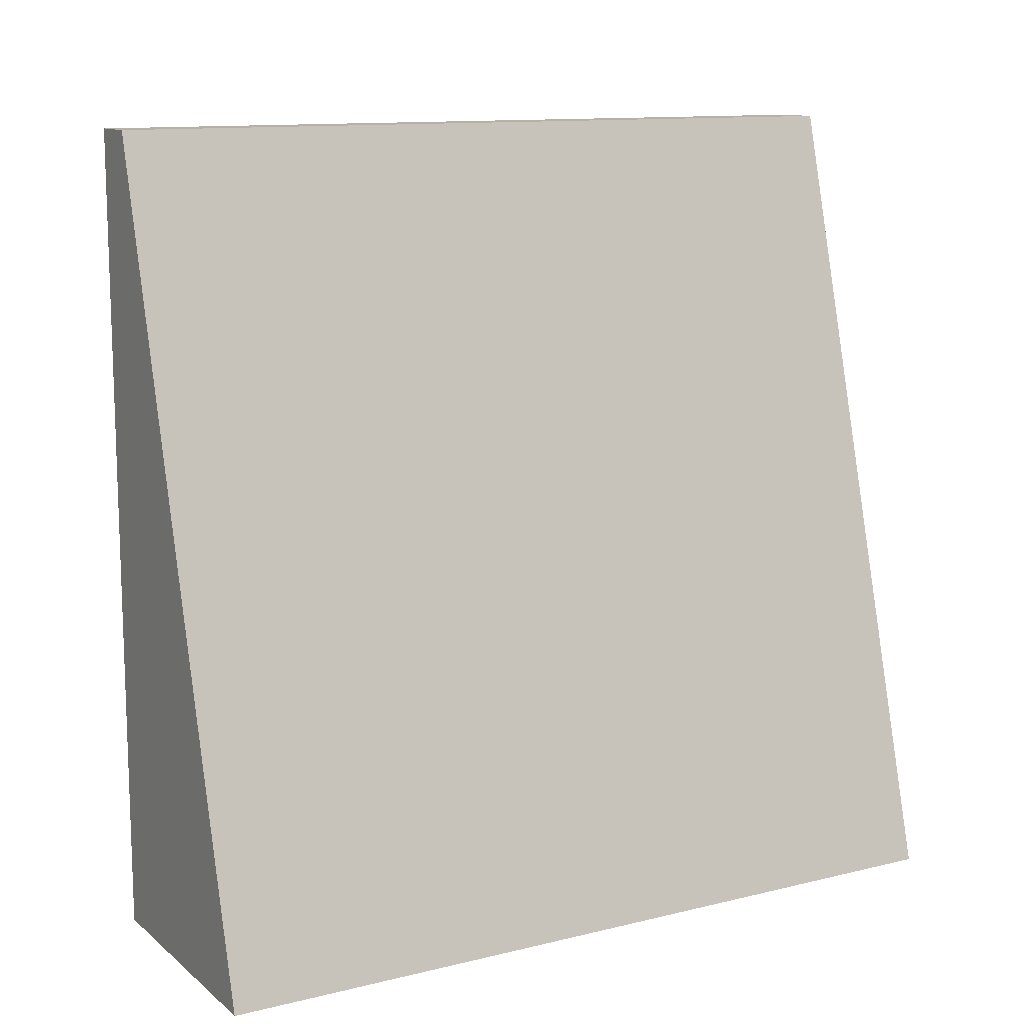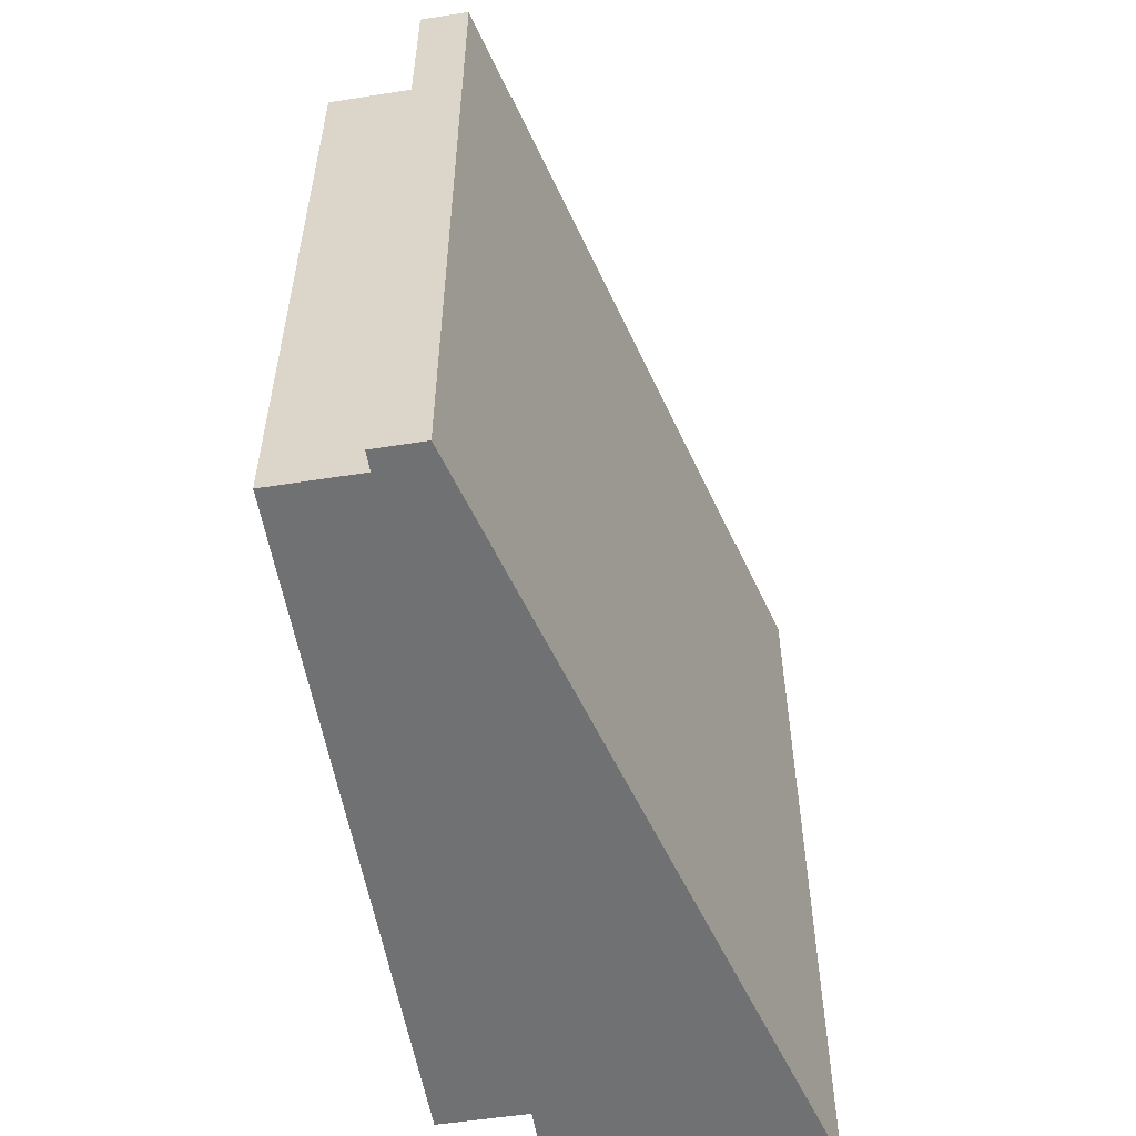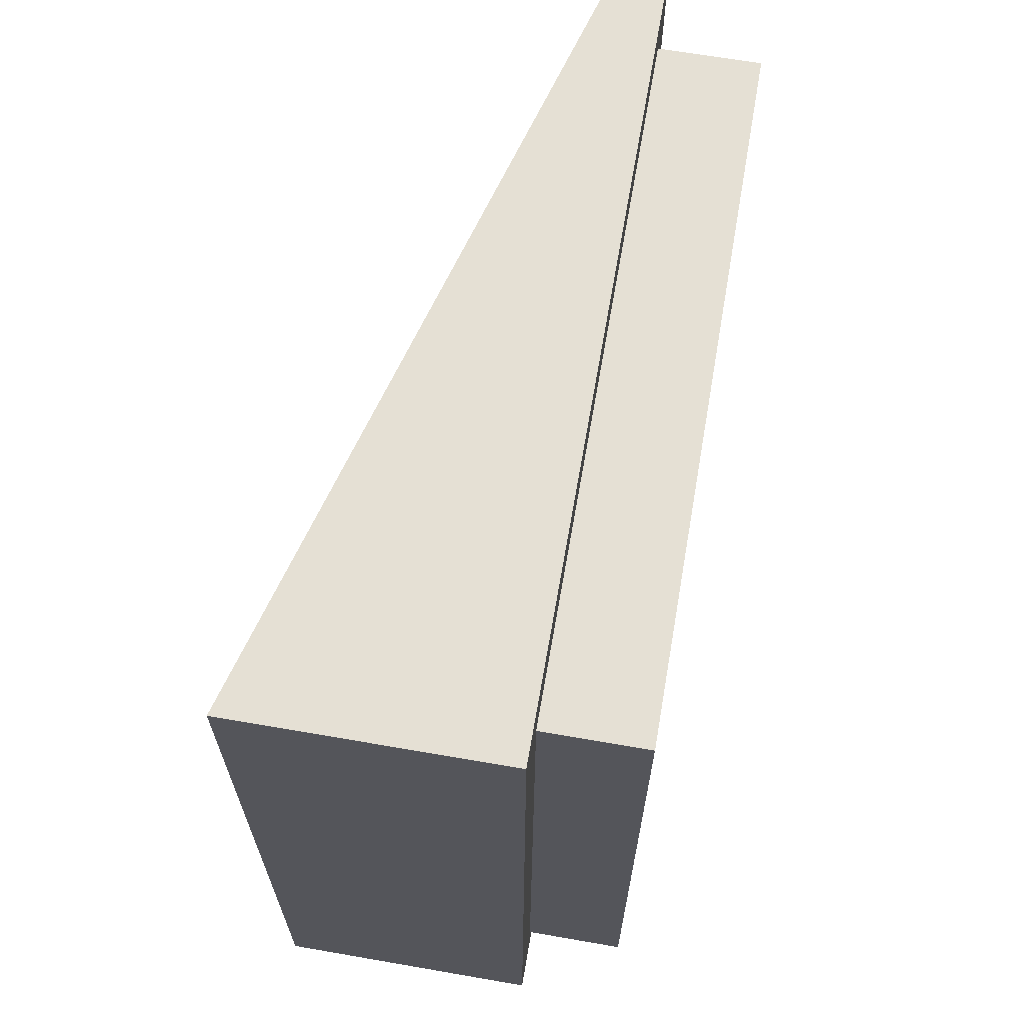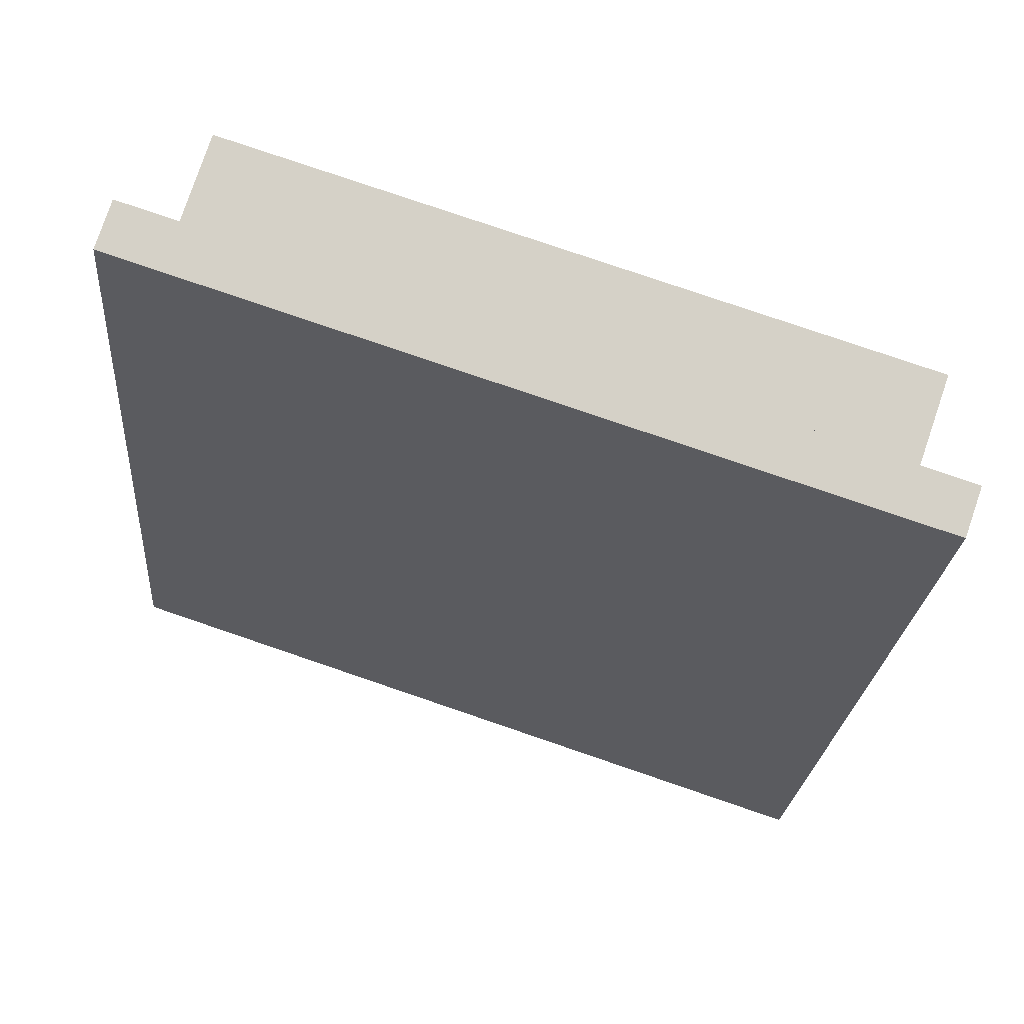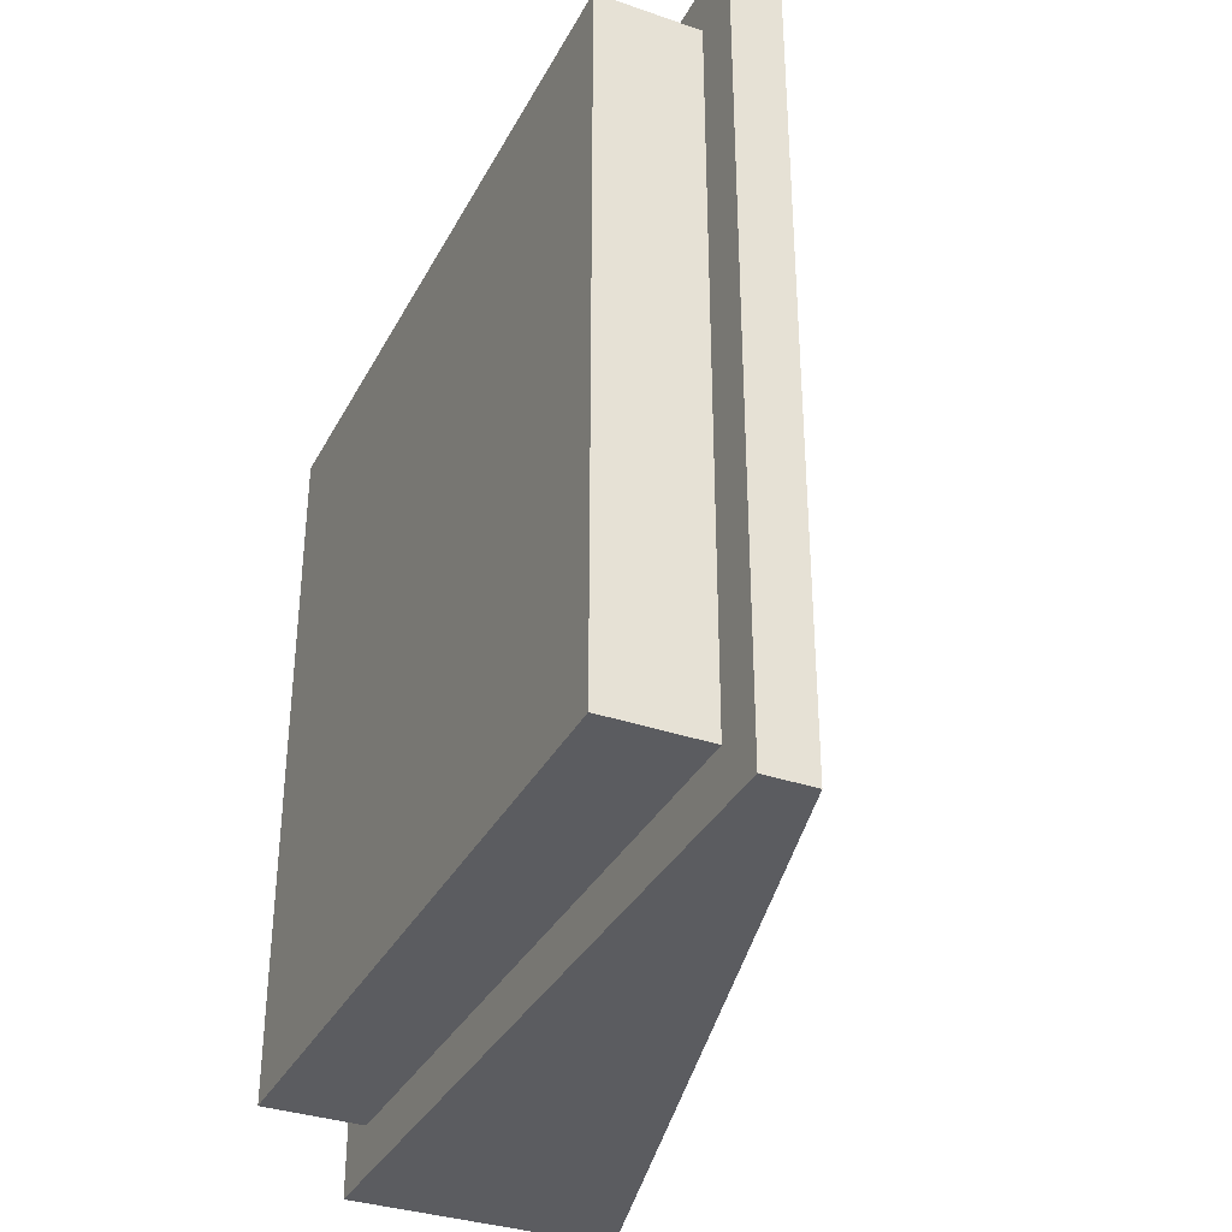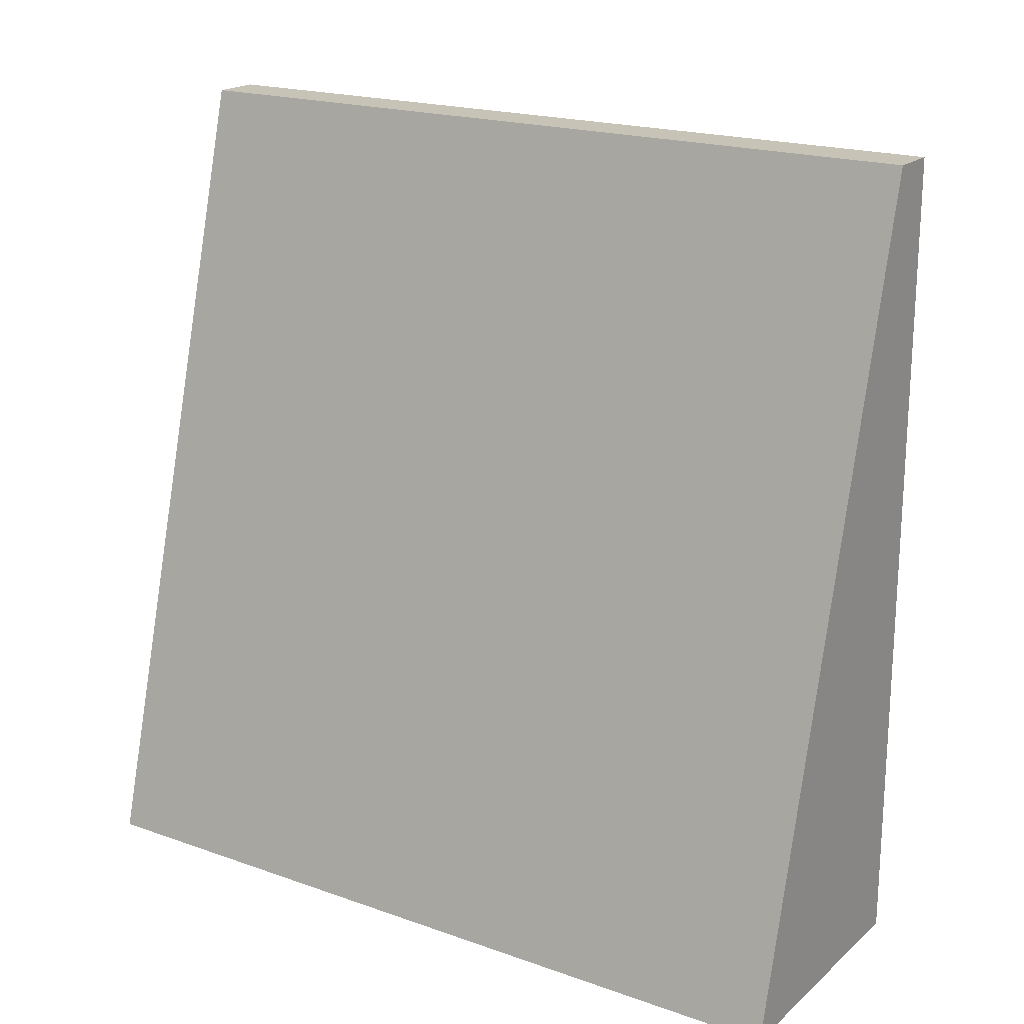
<metadata>
{"format":"obj","ext":"obj","renderer":"f3d","projection":"perspective","resolution":1024,"background":"white","views":[{"elev":12.1,"azim":60.1,"up":"+Z"},{"elev":-55.2,"azim":9.4,"up":"+Y"},{"elev":65.6,"azim":-170.1,"up":"+Y"},{"elev":79.4,"azim":108.8,"up":"+Z"},{"elev":-34.6,"azim":-24.7,"up":"+Y"},{"elev":19.6,"azim":123.3,"up":"+Z"}]}
</metadata>
<code>
g _Combined_Vis23_0
v 1.5 -0.4375 0.4375
v 1.5 -0.4375 -0.4375
v 1.5 0.4375 -0.4375
v 1.5 0.4375 0.4375
v 1.625 0.4375 -0.4375
v 1.5 0.4375 -0.4375
v 1.5 -0.4375 -0.4375
v 1.625 -0.4375 -0.4375
v 1.625 -0.4375 0.4375
v 1.5 -0.4375 0.4375
v 1.5 0.4375 0.4375
v 1.625 0.4375 0.4375
v 1.625 -0.4375 -0.4375
v 1.5 -0.4375 -0.4375
v 1.5 -0.4375 0.4375
v 1.625 -0.4375 0.4375
v 1.625 0.4375 0.4375
v 1.5 0.4375 0.4375
v 1.5 0.4375 -0.4375
v 1.625 0.4375 -0.4375
v 1.686 0.5 0.5
v 1.686 -0.5 0.5
v 1.625 -0.5 0.5
v 1.625 0.5 0.5
v 1.954 0.5 -0.5
v 1.625 0.5 -0.5
v 1.625 -0.5 -0.5
v 1.954 -0.5 -0.5
v 1.686 0.5 0.5
v 1.954 0.5 -0.5
v 1.954 -0.5 -0.5
v 1.686 -0.5 0.5
v 1.625 -0.5 0.5
v 1.686 -0.5 0.5
v 1.954 -0.5 -0.5
v 1.625 -0.5 -0.5
v 1.686 0.5 0.5
v 1.625 0.5 0.5
v 1.625 0.5 -0.5
v 1.954 0.5 -0.5
v 1.625 0.4375 -0.4375
v 1.625 -0.5 -0.5
v 1.625 0.5 -0.5
v 1.625 0.5 0.5
v 1.625 -0.4375 -0.4375
v 1.625 0.4375 0.4375
v 1.625 -0.5 0.5
v 1.625 -0.4375 0.4375
g _Combined_Vis23_0_0
f 3 2 1
f 4 3 1
f 7 6 5
f 8 7 5
f 11 10 9
f 12 11 9
f 15 14 13
f 16 15 13
f 19 18 17
f 20 19 17
f 23 22 21
f 24 23 21
f 27 26 25
f 28 27 25
f 31 30 29
f 32 31 29
f 35 34 33
f 36 35 33
f 39 38 37
f 40 39 37
f 43 42 41
f 43 41 44
f 42 45 41
f 41 46 44
f 42 47 45
f 44 46 47
f 47 48 45
f 46 48 47

</code>
